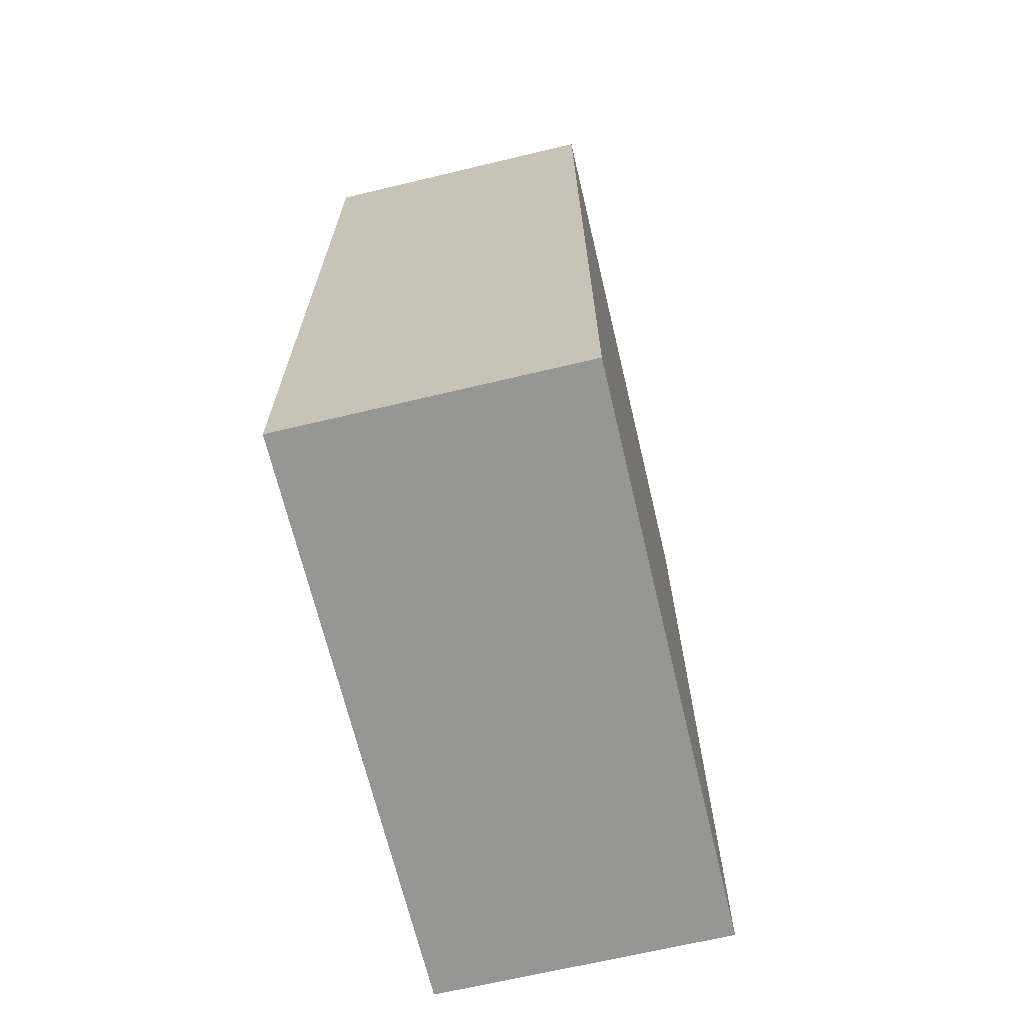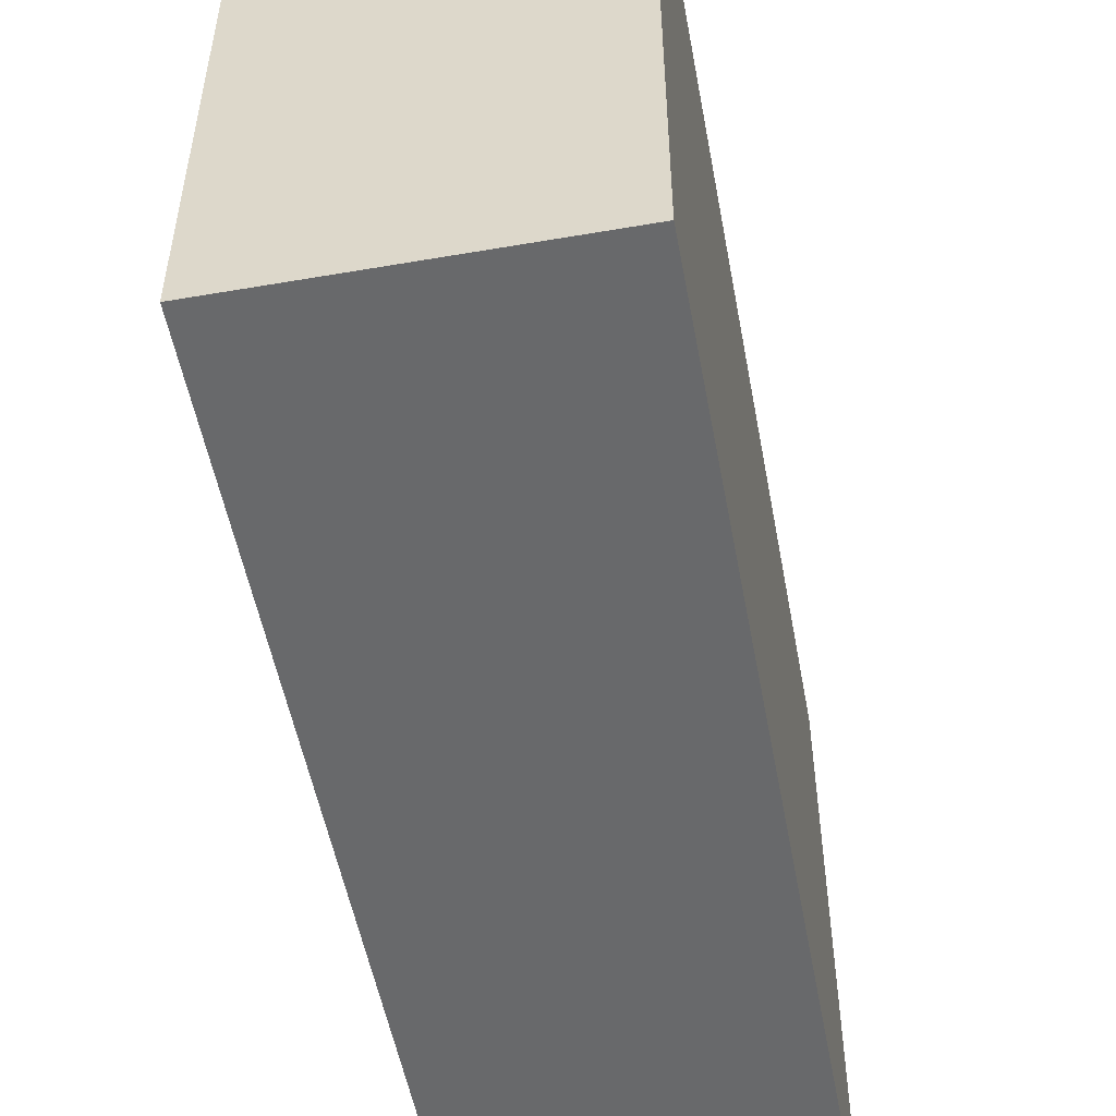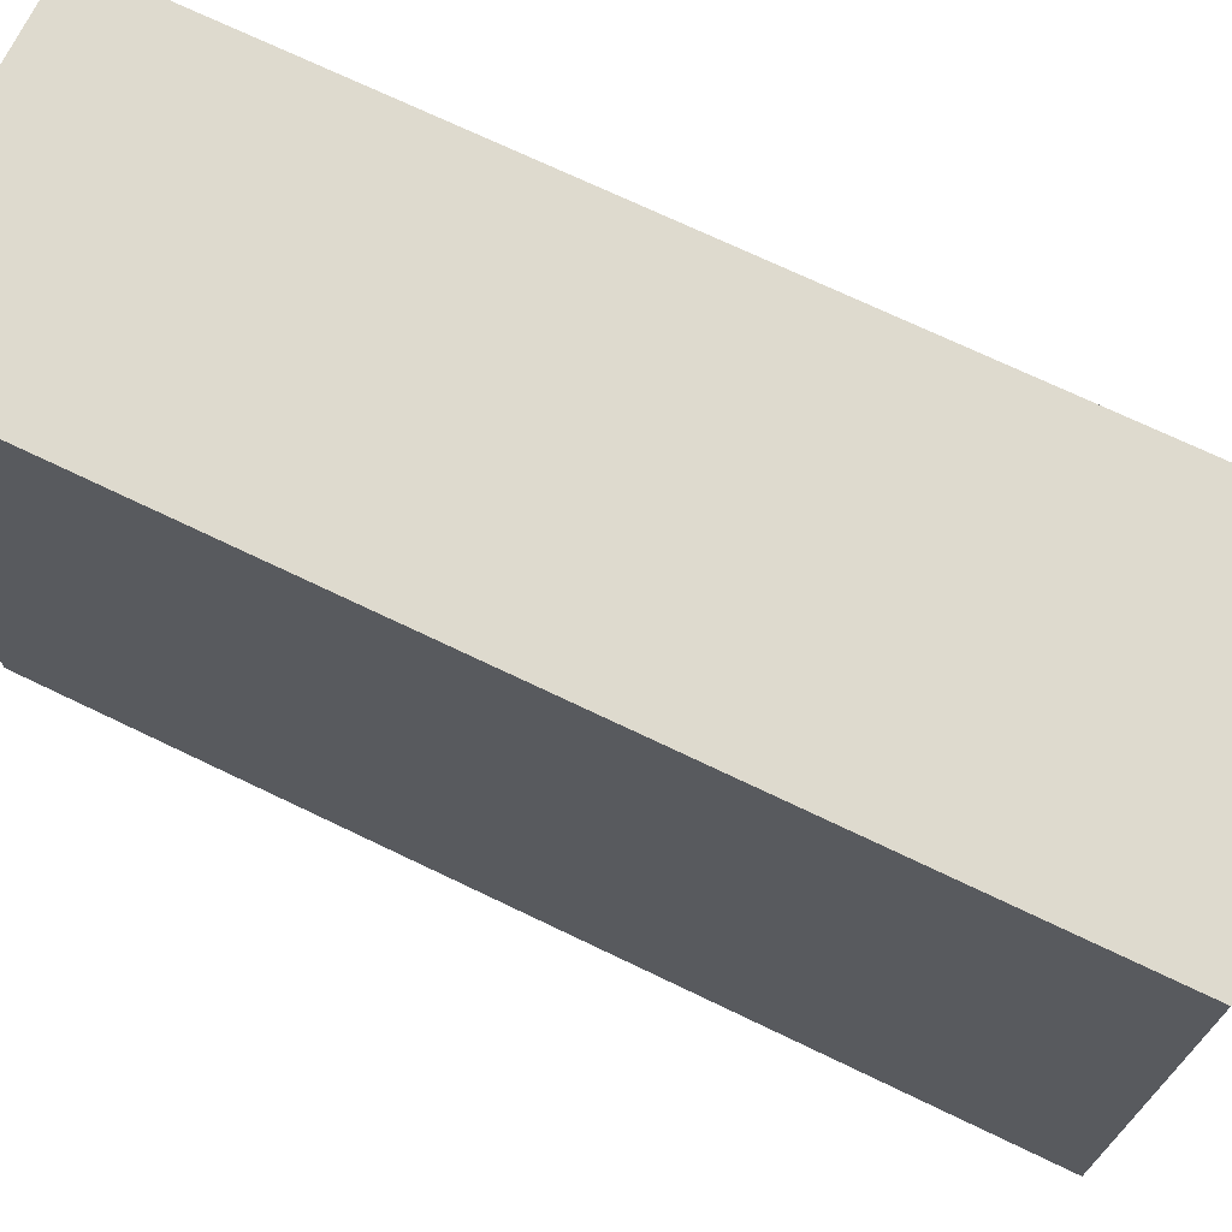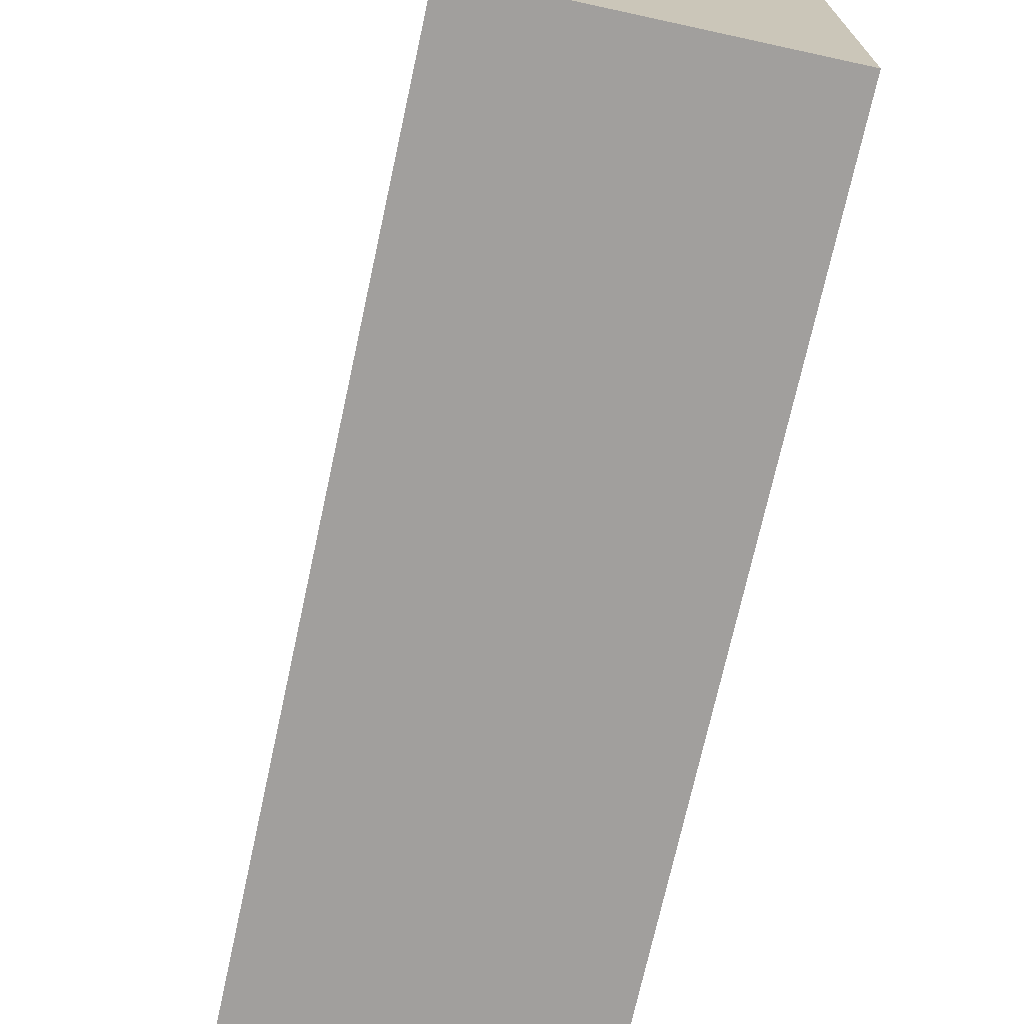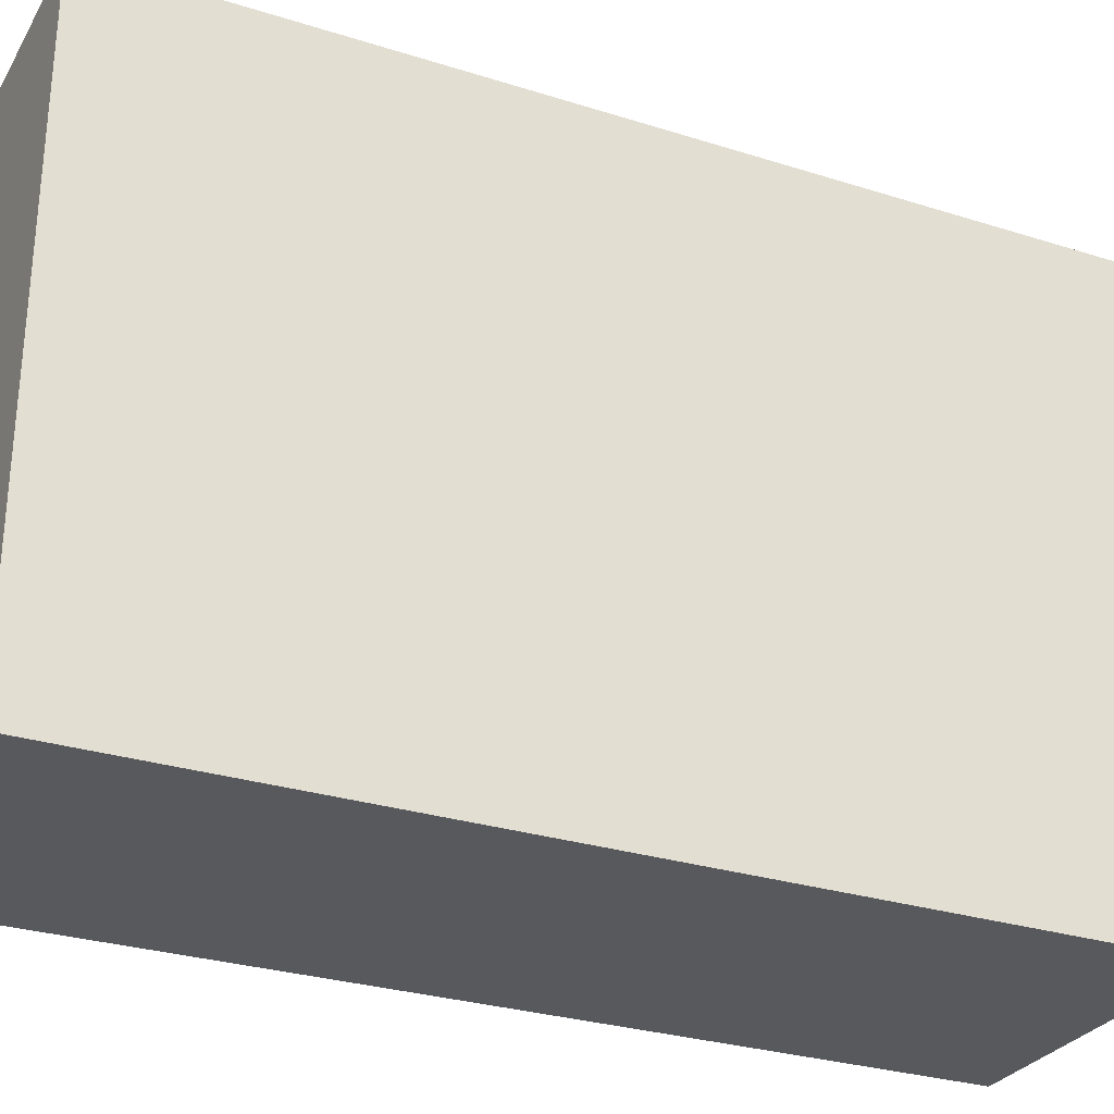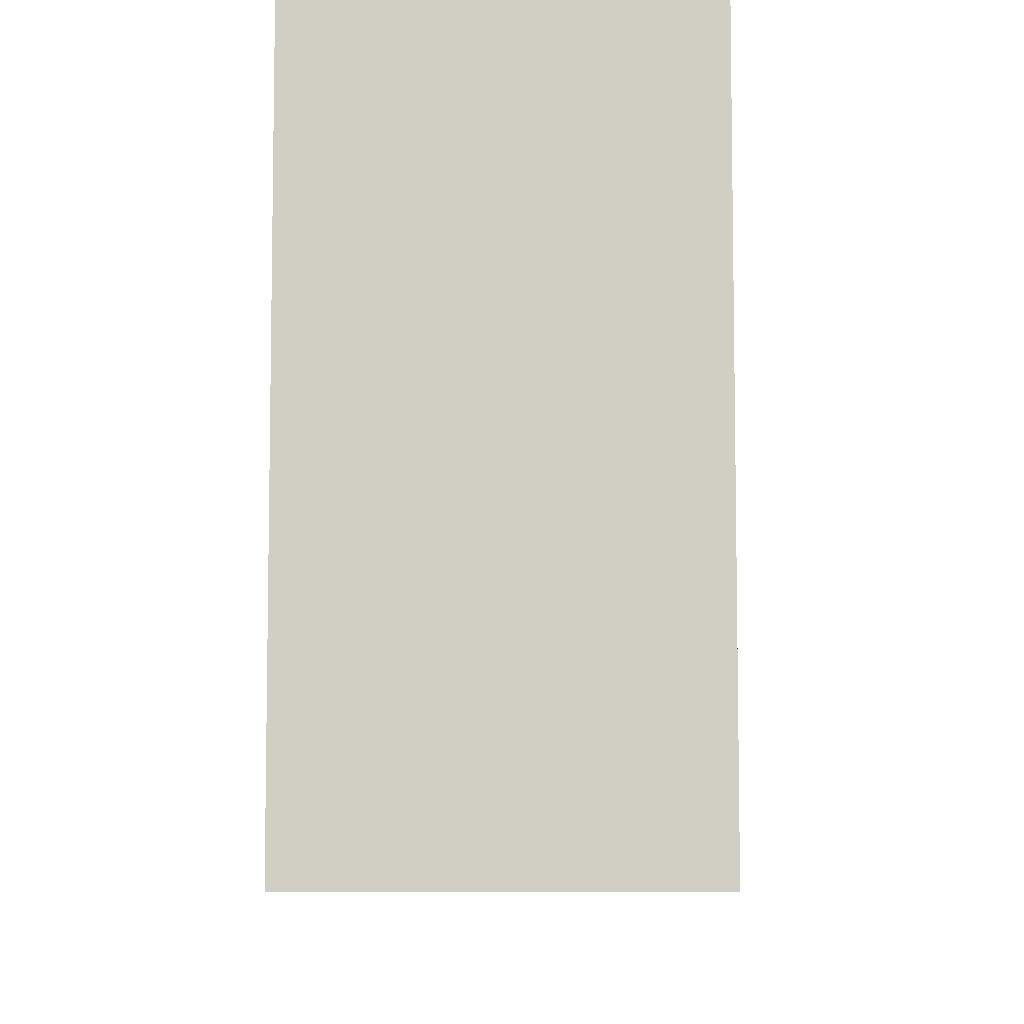
<metadata>
{"format":"obj","ext":"obj","renderer":"f3d","projection":"perspective","resolution":1024,"background":"white","views":[{"elev":-67.7,"azim":13.4,"up":"+Y"},{"elev":-52.6,"azim":10.5,"up":"+Z"},{"elev":71.2,"azim":115.7,"up":"+Z"},{"elev":-71.5,"azim":167.7,"up":"+Z"},{"elev":-29.0,"azim":-115.2,"up":"+Z"},{"elev":-7.4,"azim":-179.2,"up":"+Z"}]}
</metadata>
<code>
v 0.4 -1.2 0.8
v 0.4 1.2 0.8
v -0.4 -1.2 0.8
v -0.4 1.2 0.8
v 0.4 -1.2 -0.8
v 0.4 1.2 -0.8
v -0.4 -1.2 -0.8
v -0.4 1.2 -0.8
f 1 2 4 3
f 3 4 8 7
f 7 8 6 5
f 5 6 2 1
f 3 7 5 1
f 8 4 2 6

</code>
